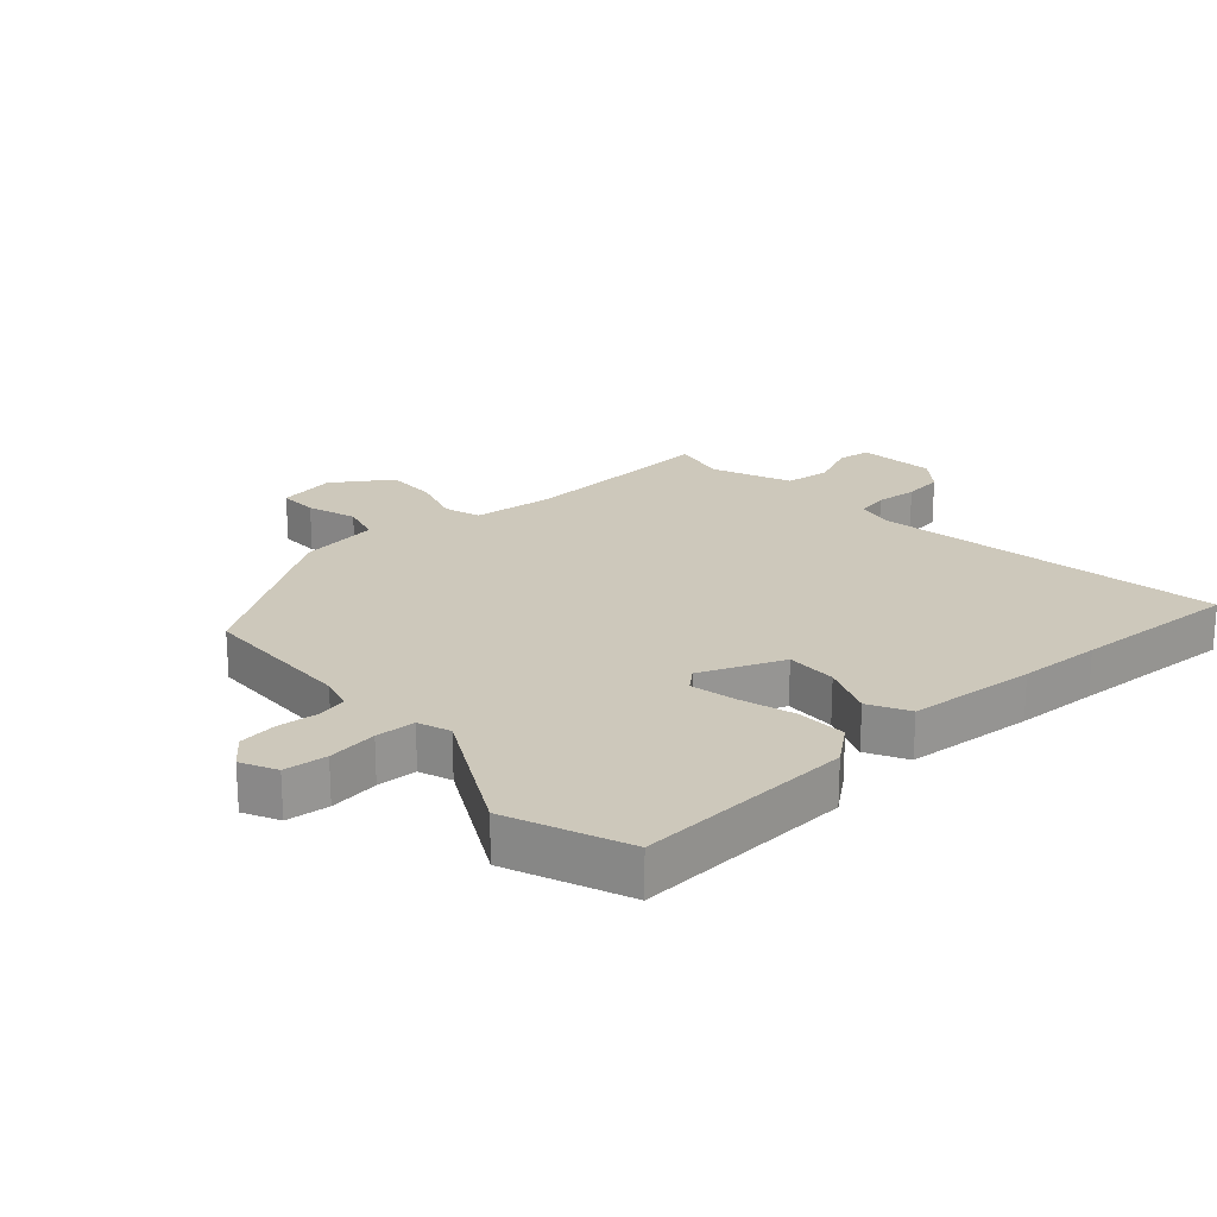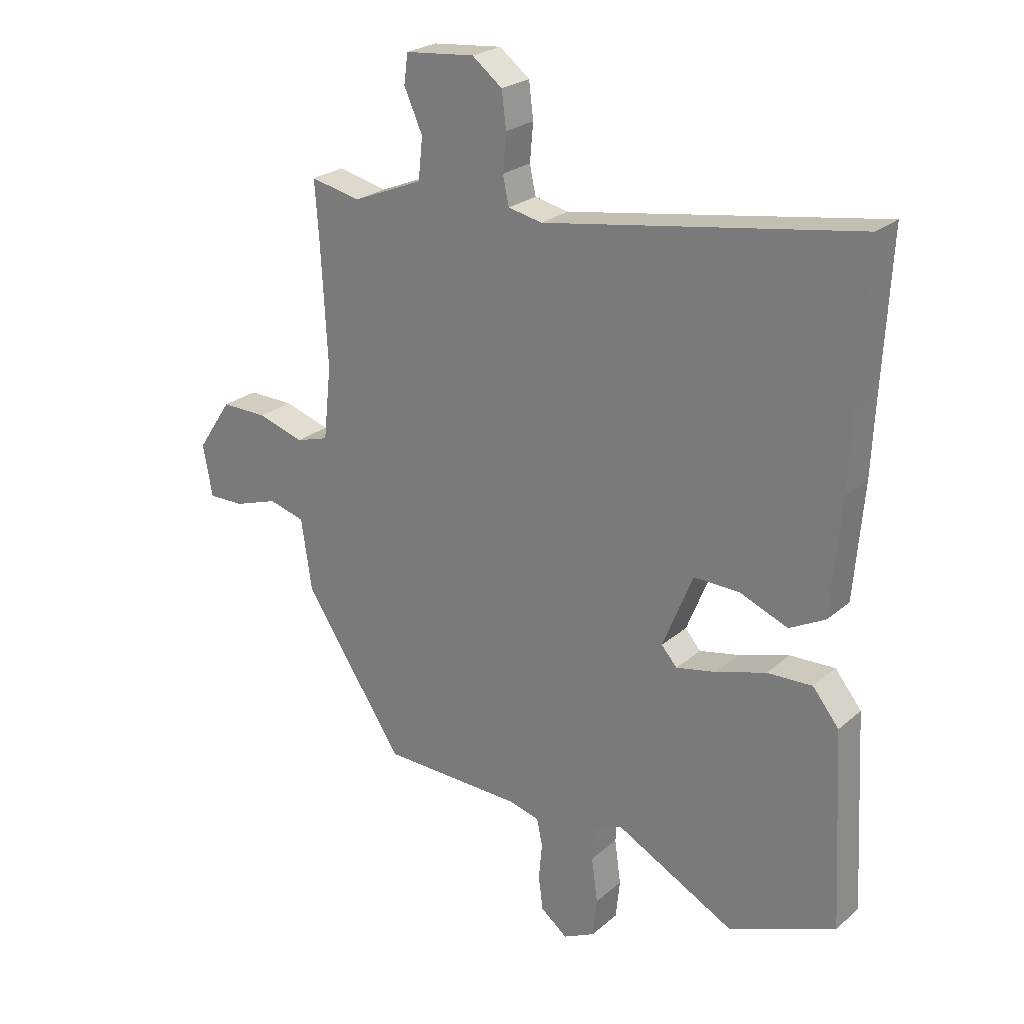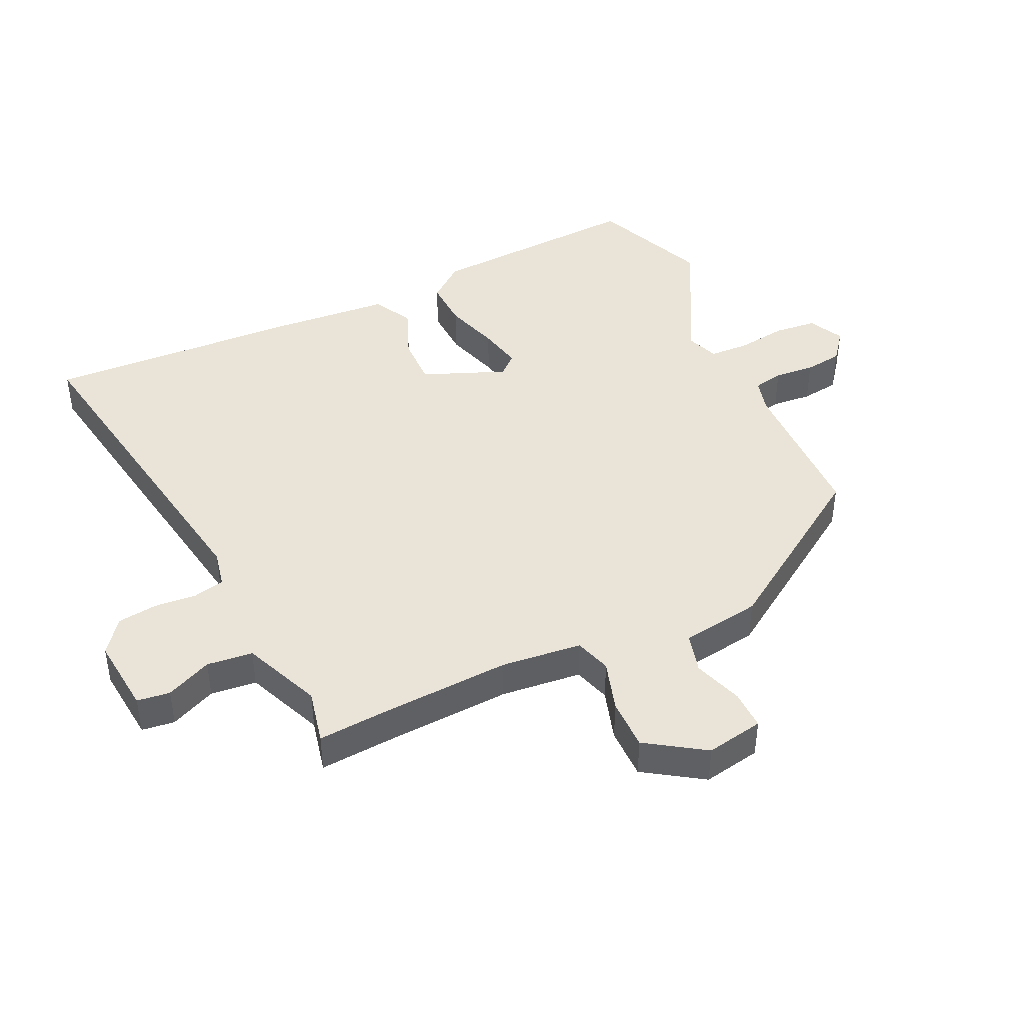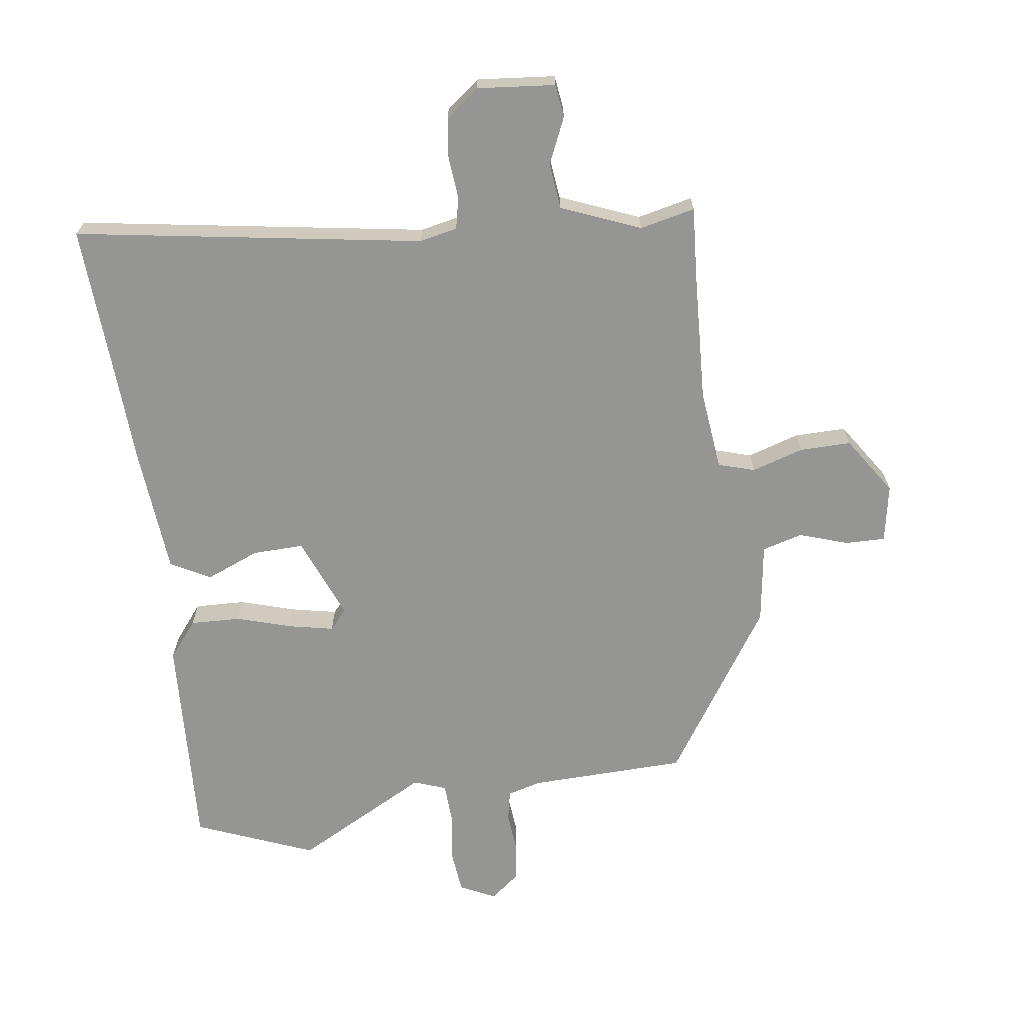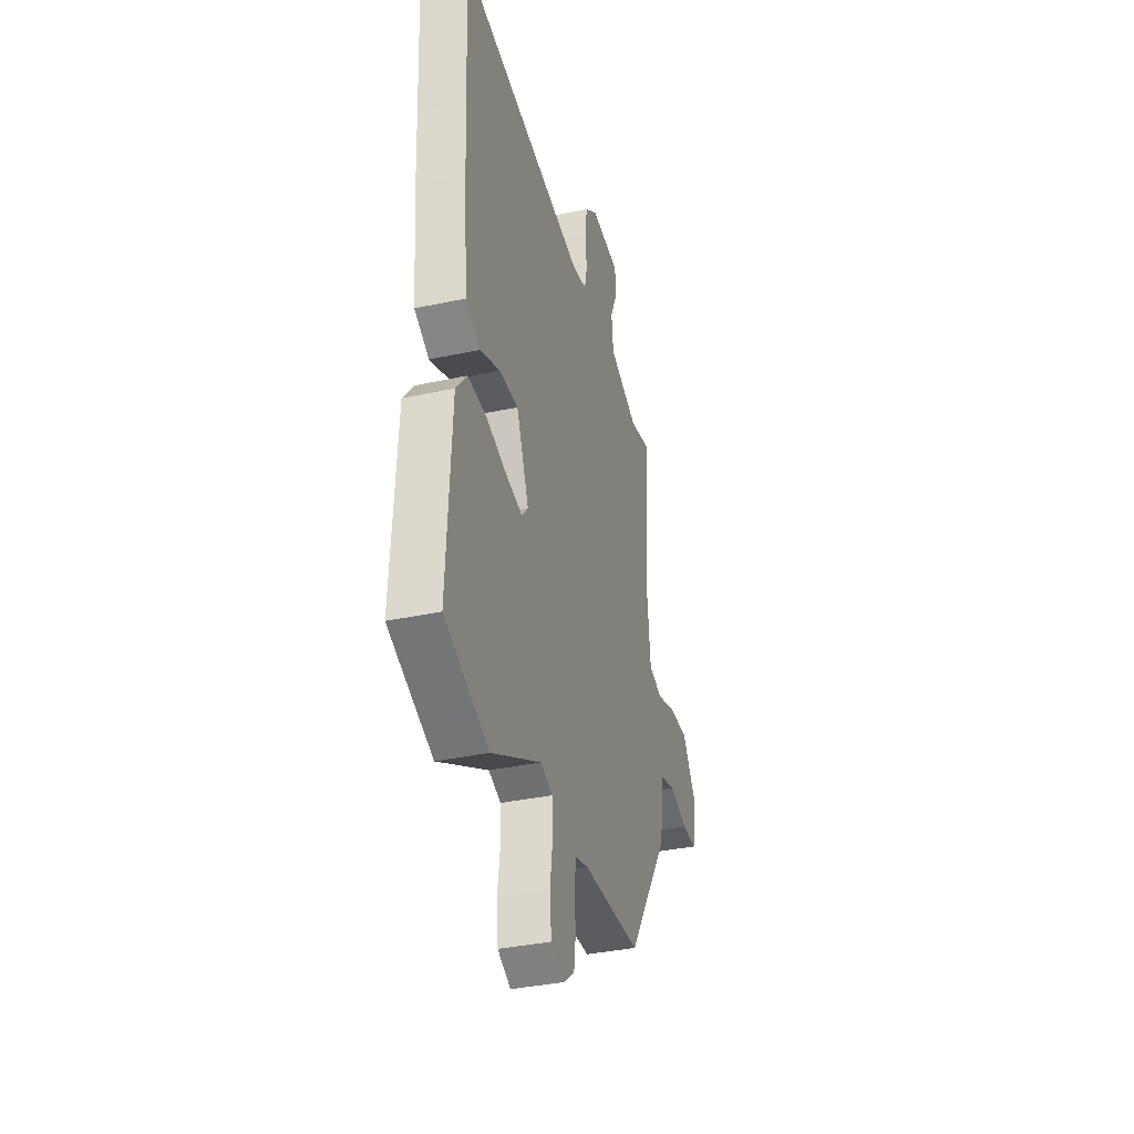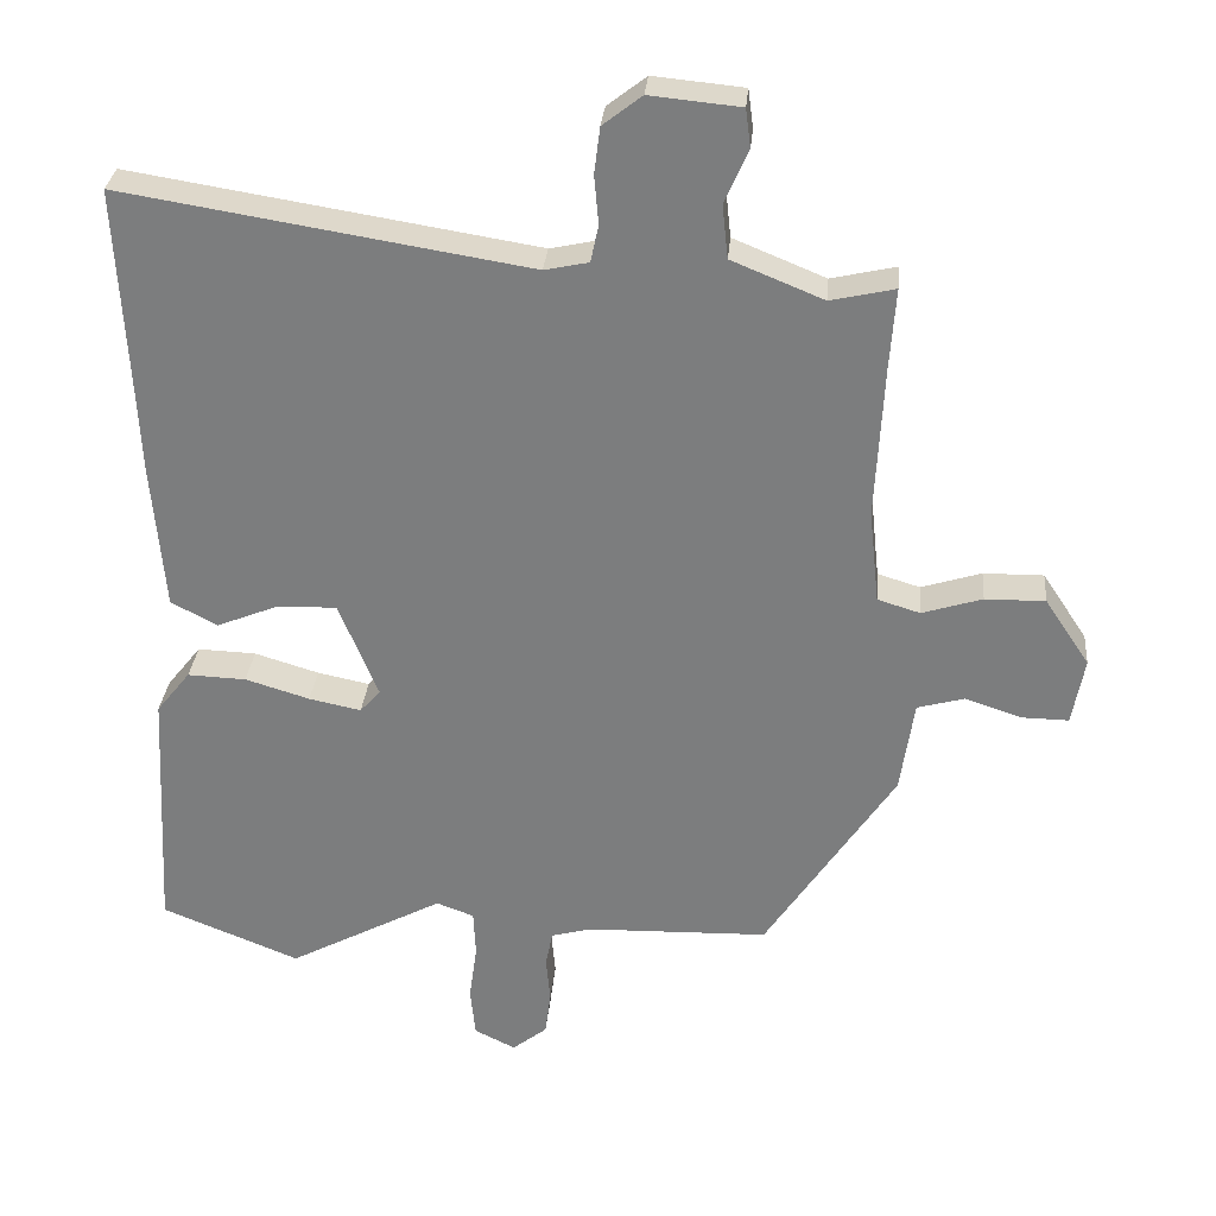
<metadata>
{"format":"obj","ext":"obj","renderer":"f3d","projection":"perspective","resolution":1024,"background":"white","views":[{"elev":21.8,"azim":-131.9,"up":"+Y"},{"elev":24.3,"azim":-143.9,"up":"+Z"},{"elev":43.2,"azim":64.6,"up":"+Y"},{"elev":-67.4,"azim":7.9,"up":"+Y"},{"elev":-36.1,"azim":-74.2,"up":"+Z"},{"elev":30.3,"azim":5.1,"up":"+Z"}]}
</metadata>
<code>
v 0.503 0.07 0.542
v 0.495 0.07 0.43
v 0.484 0.07 0.219
v 0.498 0.07 0.089
v 0.557 0.07 0.071
v 0.64 0.07 0.097
v 0.723 0.07 0.098
v 0.785 0.07 0.005
v 0.768 0.07 -0.088
v 0.704 0.07 -0.087
v 0.625 0.07 -0.061
v 0.56 0.07 -0.079
v 0.541 0.07 -0.208
v 0.362 0.07 -0.479
v 0.109 0.07 -0.486
v 0.054 0.07 -0.501
v 0.044 0.07 -0.55
v 0.05 0.07 -0.615
v 0.042 0.07 -0.676
v -0.006 0.07 -0.714
v -0.063 0.07 -0.686
v -0.07 0.07 -0.617
v -0.059 0.07 -0.537
v -0.062 0.07 -0.473
v -0.114 0.07 -0.454
v -0.329 0.07 -0.569
v -0.52 0.07 -0.492
v -0.501 0.07 -0.141
v -0.454 0.07 -0.082
v -0.373 0.07 -0.085
v -0.284 0.07 -0.112
v -0.212 0.07 -0.127
v -0.184 0.07 -0.095
v -0.238 0.07 0.038
v -0.32 0.07 0.036
v -0.406 0.07 0.001
v -0.47 0.07 0.035
v -0.487 0.07 0.24
v -0.493 0.07 0.372
v -0.507 0.07 0.64
v 0.052 0.07 0.55
v 0.113 0.07 0.563
v 0.124 0.07 0.614
v 0.118 0.07 0.681
v 0.126 0.07 0.745
v 0.18 0.07 0.787
v 0.305 0.07 0.775
v 0.312 0.07 0.722
v 0.279 0.07 0.648
v 0.287 0.07 0.574
v 0.414 0.07 0.522
v 0.503 0 0.542
v 0.495 0 0.43
v 0.484 0 0.219
v 0.498 0 0.089
v 0.557 0 0.071
v 0.64 0 0.097
v 0.723 0 0.098
v 0.785 0 0.005
v 0.768 0 -0.088
v 0.704 0 -0.087
v 0.625 0 -0.061
v 0.56 0 -0.079
v 0.541 0 -0.208
v 0.362 0 -0.479
v 0.109 0 -0.486
v 0.054 0 -0.501
v 0.044 0 -0.55
v 0.05 0 -0.615
v 0.042 0 -0.676
v -0.006 0 -0.714
v -0.063 0 -0.686
v -0.07 0 -0.617
v -0.059 0 -0.537
v -0.062 0 -0.473
v -0.114 0 -0.454
v -0.329 0 -0.569
v -0.52 0 -0.492
v -0.501 0 -0.141
v -0.454 0 -0.082
v -0.373 0 -0.085
v -0.284 0 -0.112
v -0.212 0 -0.127
v -0.184 0 -0.095
v -0.238 0 0.038
v -0.32 0 0.036
v -0.406 0 0.001
v -0.47 0 0.035
v -0.487 0 0.24
v -0.493 0 0.372
v -0.507 0 0.64
v 0.052 0 0.55
v 0.113 0 0.563
v 0.124 0 0.614
v 0.118 0 0.681
v 0.126 0 0.745
v 0.18 0 0.787
v 0.305 0 0.775
v 0.312 0 0.722
v 0.279 0 0.648
v 0.287 0 0.574
v 0.414 0 0.522
f 47 48 49
f 46 47 49
f 45 46 49
f 44 45 49
f 43 44 49
f 42 43 49 50
f 41 42 50 51
f 39 40 41
f 39 41 51
f 38 39 51
f 37 38 51
f 36 37 51
f 35 36 51
f 29 30 31
f 28 29 31
f 27 28 31
f 26 27 31
f 25 26 31
f 24 25 31 32
f 21 22 23
f 20 21 23
f 19 20 23
f 18 19 23
f 17 18 23
f 16 17 23 24
f 24 32 33
f 16 24 33
f 15 16 33
f 15 33 34
f 14 15 34
f 13 14 34
f 12 13 34
f 9 10 11
f 8 9 11
f 7 8 11
f 6 7 11
f 5 6 11
f 51 1 2
f 35 51 2
f 34 35 2
f 11 12 34
f 5 11 34
f 4 5 34
f 3 4 34
f 2 3 34
f 100 99 98
f 100 98 97
f 100 97 96
f 100 96 95
f 100 95 94
f 101 100 94 93
f 102 101 93 92
f 92 91 90
f 102 92 90
f 102 90 89
f 102 89 88
f 102 88 87
f 102 87 86
f 82 81 80
f 82 80 79
f 82 79 78
f 82 78 77
f 82 77 76
f 83 82 76 75
f 74 73 72
f 74 72 71
f 74 71 70
f 74 70 69
f 74 69 68
f 75 74 68 67
f 84 83 75
f 84 75 67
f 84 67 66
f 85 84 66
f 85 66 65
f 85 65 64
f 85 64 63
f 62 61 60
f 62 60 59
f 62 59 58
f 62 58 57
f 62 57 56
f 53 52 102
f 53 102 86
f 53 86 85
f 85 63 62
f 85 62 56
f 85 56 55
f 85 55 54
f 85 54 53
f 1 52 53 2
f 2 53 54 3
f 3 54 55 4
f 4 55 56 5
f 5 56 57 6
f 6 57 58 7
f 7 58 59 8
f 8 59 60 9
f 9 60 61 10
f 10 61 62 11
f 11 62 63 12
f 12 63 64 13
f 13 64 65 14
f 14 65 66 15
f 15 66 67 16
f 16 67 68 17
f 17 68 69 18
f 18 69 70 19
f 19 70 71 20
f 20 71 72 21
f 21 72 73 22
f 22 73 74 23
f 23 74 75 24
f 24 75 76 25
f 25 76 77 26
f 26 77 78 27
f 27 78 79 28
f 28 79 80 29
f 29 80 81 30
f 30 81 82 31
f 31 82 83 32
f 32 83 84 33
f 33 84 85 34
f 34 85 86 35
f 35 86 87 36
f 36 87 88 37
f 37 88 89 38
f 38 89 90 39
f 39 90 91 40
f 40 91 92 41
f 41 92 93 42
f 42 93 94 43
f 43 94 95 44
f 44 95 96 45
f 45 96 97 46
f 46 97 98 47
f 47 98 99 48
f 48 99 100 49
f 49 100 101 50
f 50 101 102 51
f 51 102 52 1

</code>
